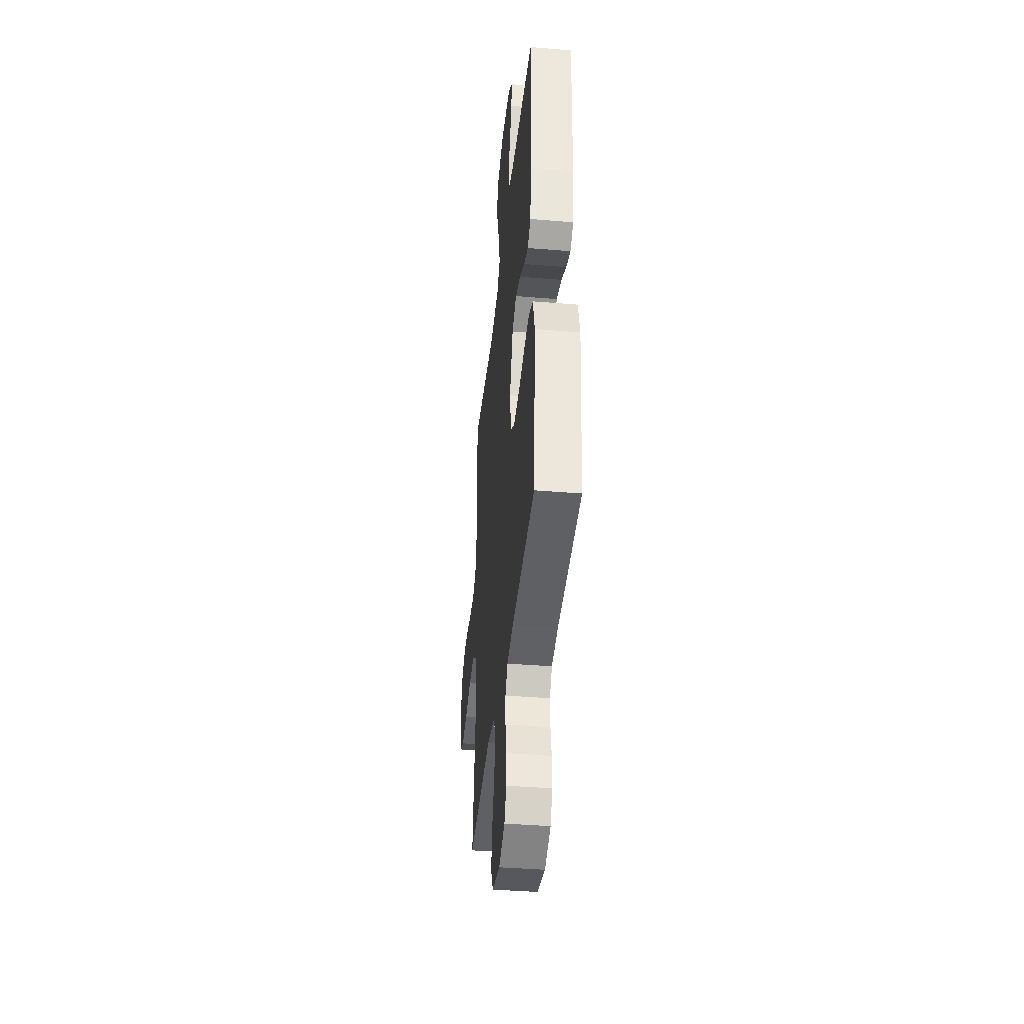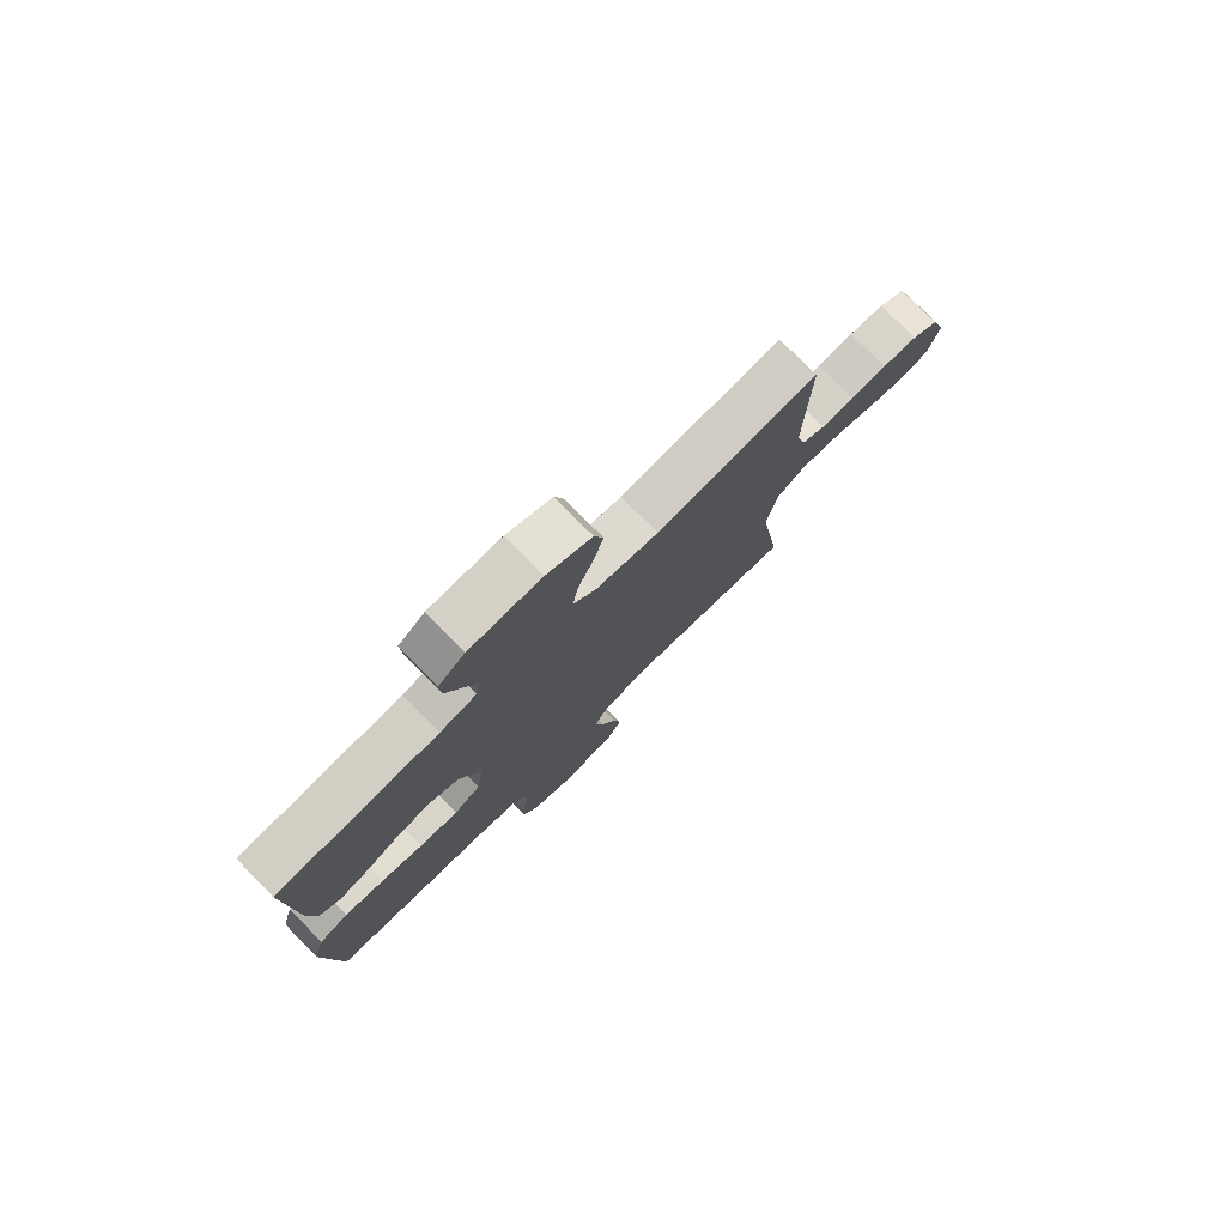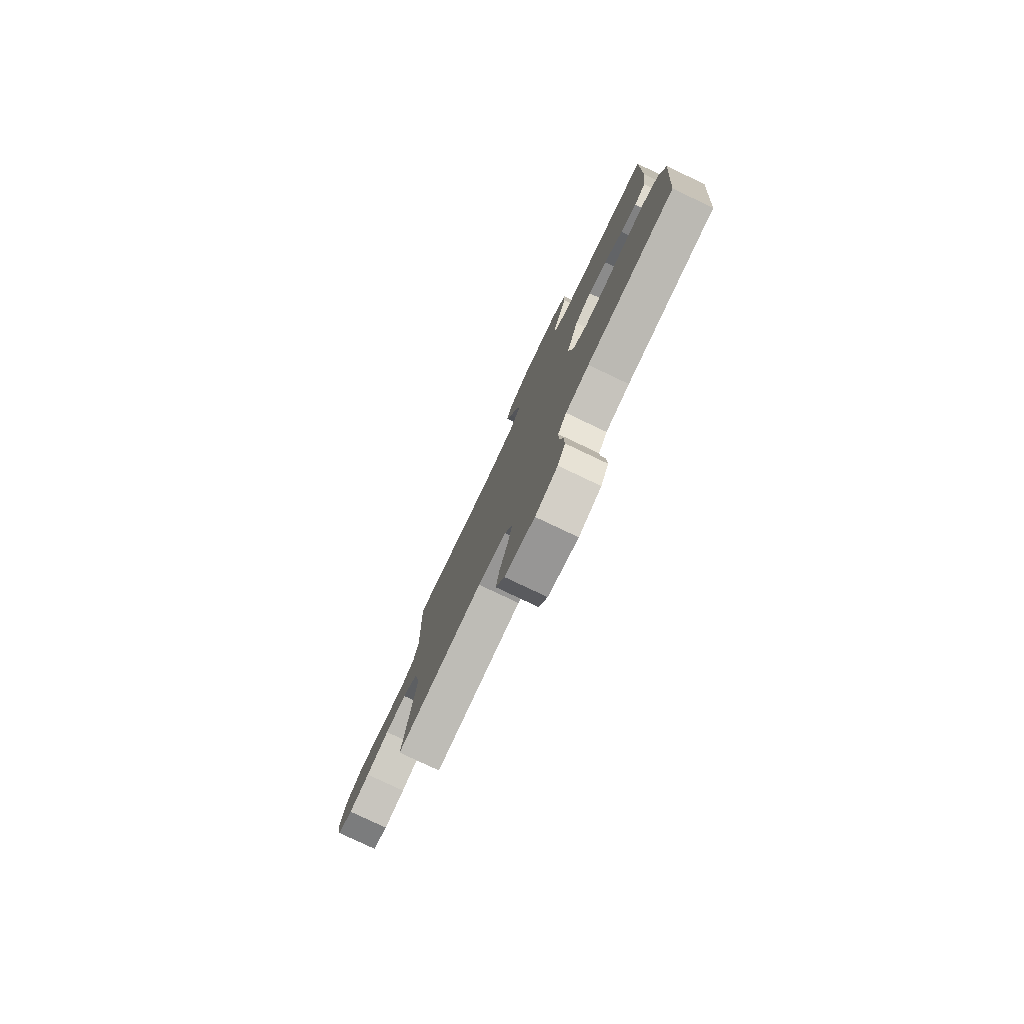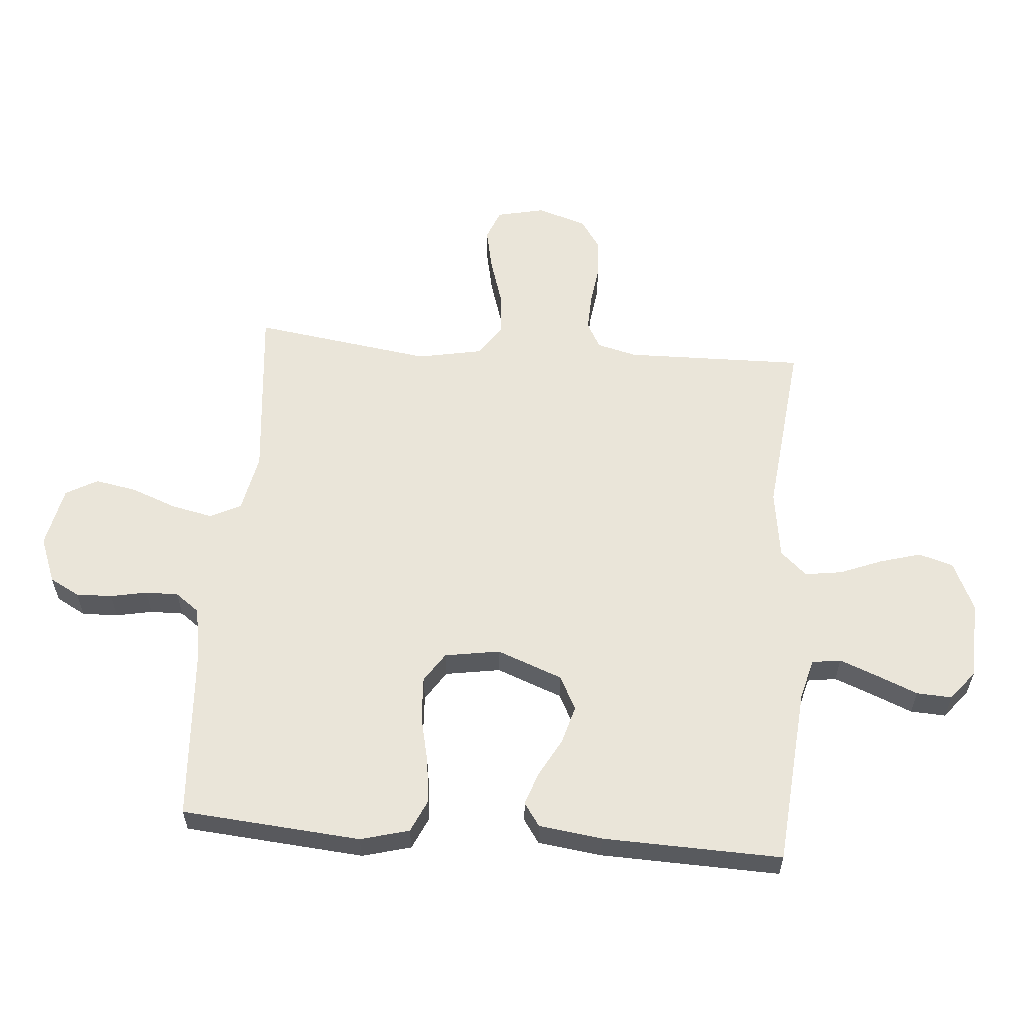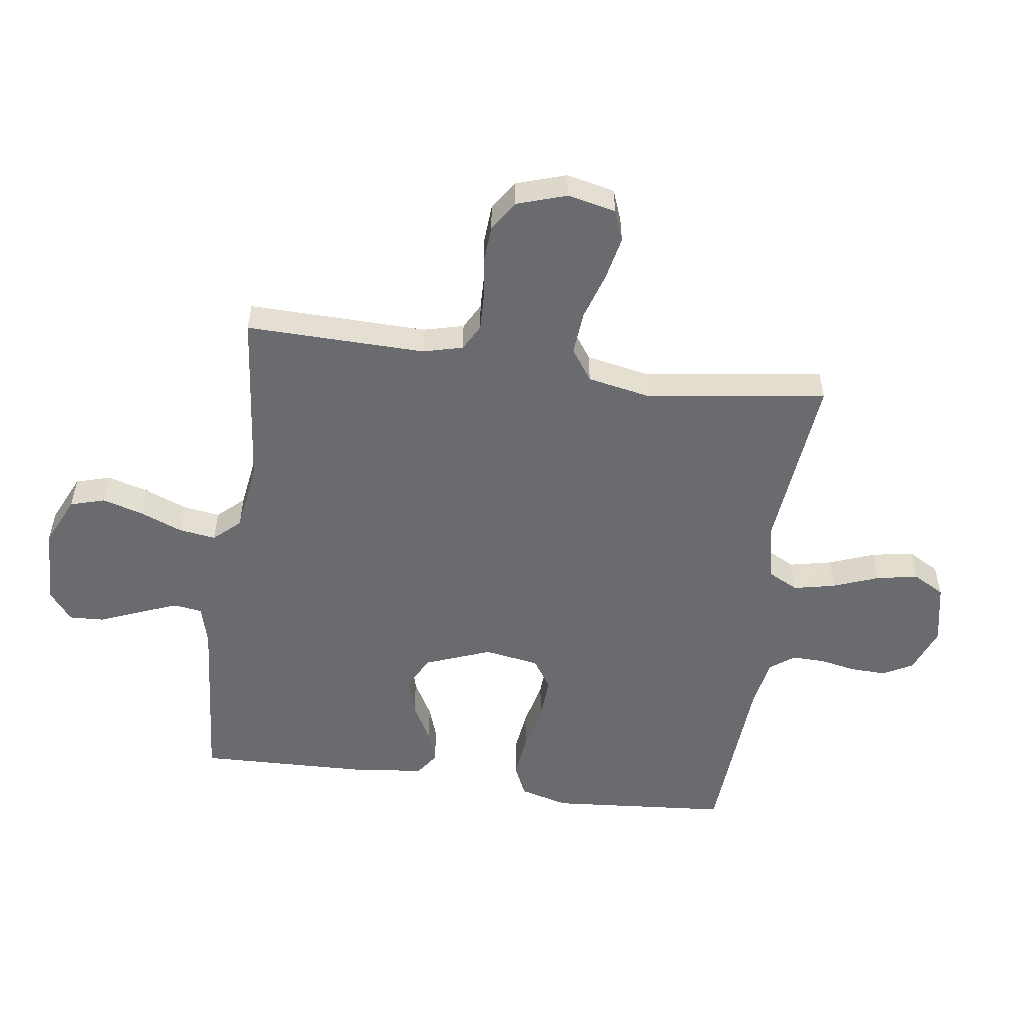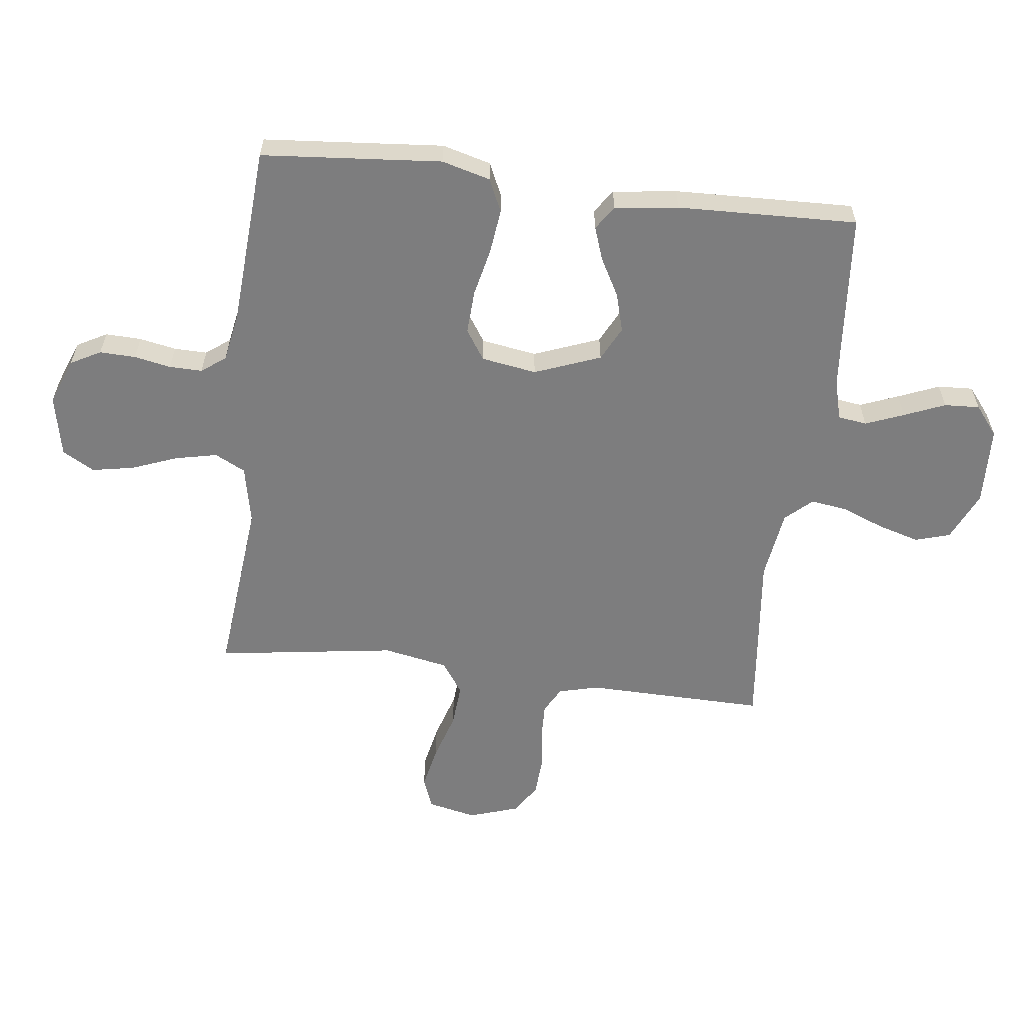
<metadata>
{"format":"obj","ext":"obj","renderer":"f3d","projection":"perspective","resolution":1024,"background":"white","views":[{"elev":-39.6,"azim":-95.9,"up":"+Z"},{"elev":78.0,"azim":-44.6,"up":"+Z"},{"elev":-79.2,"azim":-115.4,"up":"+Z"},{"elev":58.5,"azim":-85.3,"up":"+Y"},{"elev":-53.4,"azim":82.0,"up":"+Y"},{"elev":-59.2,"azim":-96.9,"up":"+Y"}]}
</metadata>
<code>
v -0.5 0.07 0.5
v -0.2 0.07 0.525
v -0.132 0.07 0.543
v -0.125 0.07 0.591
v -0.15 0.07 0.655
v -0.178 0.07 0.723
v -0.181 0.07 0.782
v -0.132 0.07 0.821
v 0 0.07 0.826
v 0.083 0.07 0.788
v 0.1 0.07 0.73
v 0.08 0.07 0.661
v 0.052 0.07 0.591
v 0.043 0.07 0.529
v 0.083 0.07 0.485
v 0.2 0.07 0.468
v 0.5 0.07 0.5
v 0.494 0.07 0.2
v 0.511 0.07 0.133
v 0.555 0.07 0.109
v 0.617 0.07 0.111
v 0.684 0.07 0.12
v 0.749 0.07 0.116
v 0.799 0.07 0.083
v 0.826 0.07 0
v 0.808 0.07 -0.081
v 0.756 0.07 -0.101
v 0.684 0.07 -0.086
v 0.604 0.07 -0.061
v 0.531 0.07 -0.055
v 0.478 0.07 -0.092
v 0.457 0.07 -0.2
v 0.5 0.07 -0.5
v 0.2 0.07 -0.47
v 0.102 0.07 -0.49
v 0.076 0.07 -0.541
v 0.091 0.07 -0.611
v 0.12 0.07 -0.687
v 0.133 0.07 -0.757
v 0.103 0.07 -0.81
v 0 0.07 -0.831
v -0.077 0.07 -0.801
v -0.104 0.07 -0.751
v -0.102 0.07 -0.691
v -0.09 0.07 -0.63
v -0.089 0.07 -0.575
v -0.119 0.07 -0.535
v -0.2 0.07 -0.52
v -0.5 0.07 -0.5
v -0.525 0.07 -0.2
v -0.503 0.07 -0.119
v -0.448 0.07 -0.094
v -0.374 0.07 -0.103
v -0.294 0.07 -0.121
v -0.221 0.07 -0.125
v -0.171 0.07 -0.092
v -0.156 0.07 0
v -0.198 0.07 0.11
v -0.255 0.07 0.139
v -0.319 0.07 0.121
v -0.383 0.07 0.086
v -0.438 0.07 0.067
v -0.477 0.07 0.094
v -0.491 0.07 0.2
v -0.5 0 0.5
v -0.2 0 0.525
v -0.132 0 0.543
v -0.125 0 0.591
v -0.15 0 0.655
v -0.178 0 0.723
v -0.181 0 0.782
v -0.132 0 0.821
v 0 0 0.826
v 0.083 0 0.788
v 0.1 0 0.73
v 0.08 0 0.661
v 0.052 0 0.591
v 0.043 0 0.529
v 0.083 0 0.485
v 0.2 0 0.468
v 0.5 0 0.5
v 0.494 0 0.2
v 0.511 0 0.133
v 0.555 0 0.109
v 0.617 0 0.111
v 0.684 0 0.12
v 0.749 0 0.116
v 0.799 0 0.083
v 0.826 0 0
v 0.808 0 -0.081
v 0.756 0 -0.101
v 0.684 0 -0.086
v 0.604 0 -0.061
v 0.531 0 -0.055
v 0.478 0 -0.092
v 0.457 0 -0.2
v 0.5 0 -0.5
v 0.2 0 -0.47
v 0.102 0 -0.49
v 0.076 0 -0.541
v 0.091 0 -0.611
v 0.12 0 -0.687
v 0.133 0 -0.757
v 0.103 0 -0.81
v 0 0 -0.831
v -0.077 0 -0.801
v -0.104 0 -0.751
v -0.102 0 -0.691
v -0.09 0 -0.63
v -0.089 0 -0.575
v -0.119 0 -0.535
v -0.2 0 -0.52
v -0.5 0 -0.5
v -0.525 0 -0.2
v -0.503 0 -0.119
v -0.448 0 -0.094
v -0.374 0 -0.103
v -0.294 0 -0.121
v -0.221 0 -0.125
v -0.171 0 -0.092
v -0.156 0 0
v -0.198 0 0.11
v -0.255 0 0.139
v -0.319 0 0.121
v -0.383 0 0.086
v -0.438 0 0.067
v -0.477 0 0.094
v -0.491 0 0.2
f 64 1 2
f 63 64 2
f 62 63 2
f 61 62 2
f 60 61 2
f 59 60 2 3
f 58 59 3
f 57 58 3
f 52 53 54
f 51 52 54
f 50 51 54
f 49 50 54
f 48 49 54
f 47 48 54 55
f 46 47 55 56
f 43 44 45
f 42 43 45
f 41 42 45
f 40 41 45
f 39 40 45
f 38 39 45
f 37 38 45
f 36 37 45 46
f 46 56 57
f 36 46 57
f 35 36 57
f 32 33 34
f 57 3 4
f 35 57 4
f 34 35 4
f 32 34 4
f 31 32 4
f 27 28 29
f 26 27 29
f 25 26 29
f 24 25 29
f 23 24 29
f 22 23 29
f 21 22 29
f 20 21 29 30
f 16 17 18
f 15 16 18 19
f 11 12 13
f 10 11 13
f 9 10 13
f 8 9 13
f 7 8 13
f 6 7 13
f 5 6 13
f 5 13 14
f 4 5 14 15
f 19 20 30 31
f 4 15 19 31
f 66 65 128
f 66 128 127
f 66 127 126
f 66 126 125
f 66 125 124
f 67 66 124 123
f 67 123 122
f 67 122 121
f 118 117 116
f 118 116 115
f 118 115 114
f 118 114 113
f 118 113 112
f 119 118 112 111
f 120 119 111 110
f 109 108 107
f 109 107 106
f 109 106 105
f 109 105 104
f 109 104 103
f 109 103 102
f 109 102 101
f 110 109 101 100
f 121 120 110
f 121 110 100
f 121 100 99
f 98 97 96
f 68 67 121
f 68 121 99
f 68 99 98
f 68 98 96
f 68 96 95
f 93 92 91
f 93 91 90
f 93 90 89
f 93 89 88
f 93 88 87
f 93 87 86
f 93 86 85
f 94 93 85 84
f 82 81 80
f 83 82 80 79
f 77 76 75
f 77 75 74
f 77 74 73
f 77 73 72
f 77 72 71
f 77 71 70
f 77 70 69
f 78 77 69
f 79 78 69 68
f 95 94 84 83
f 95 83 79 68
f 1 65 66 2
f 2 66 67 3
f 3 67 68 4
f 4 68 69 5
f 5 69 70 6
f 6 70 71 7
f 7 71 72 8
f 8 72 73 9
f 9 73 74 10
f 10 74 75 11
f 11 75 76 12
f 12 76 77 13
f 13 77 78 14
f 14 78 79 15
f 15 79 80 16
f 16 80 81 17
f 17 81 82 18
f 18 82 83 19
f 19 83 84 20
f 20 84 85 21
f 21 85 86 22
f 22 86 87 23
f 23 87 88 24
f 24 88 89 25
f 25 89 90 26
f 26 90 91 27
f 27 91 92 28
f 28 92 93 29
f 29 93 94 30
f 30 94 95 31
f 31 95 96 32
f 32 96 97 33
f 33 97 98 34
f 34 98 99 35
f 35 99 100 36
f 36 100 101 37
f 37 101 102 38
f 38 102 103 39
f 39 103 104 40
f 40 104 105 41
f 41 105 106 42
f 42 106 107 43
f 43 107 108 44
f 44 108 109 45
f 45 109 110 46
f 46 110 111 47
f 47 111 112 48
f 48 112 113 49
f 49 113 114 50
f 50 114 115 51
f 51 115 116 52
f 52 116 117 53
f 53 117 118 54
f 54 118 119 55
f 55 119 120 56
f 56 120 121 57
f 57 121 122 58
f 58 122 123 59
f 59 123 124 60
f 60 124 125 61
f 61 125 126 62
f 62 126 127 63
f 63 127 128 64
f 64 128 65 1

</code>
